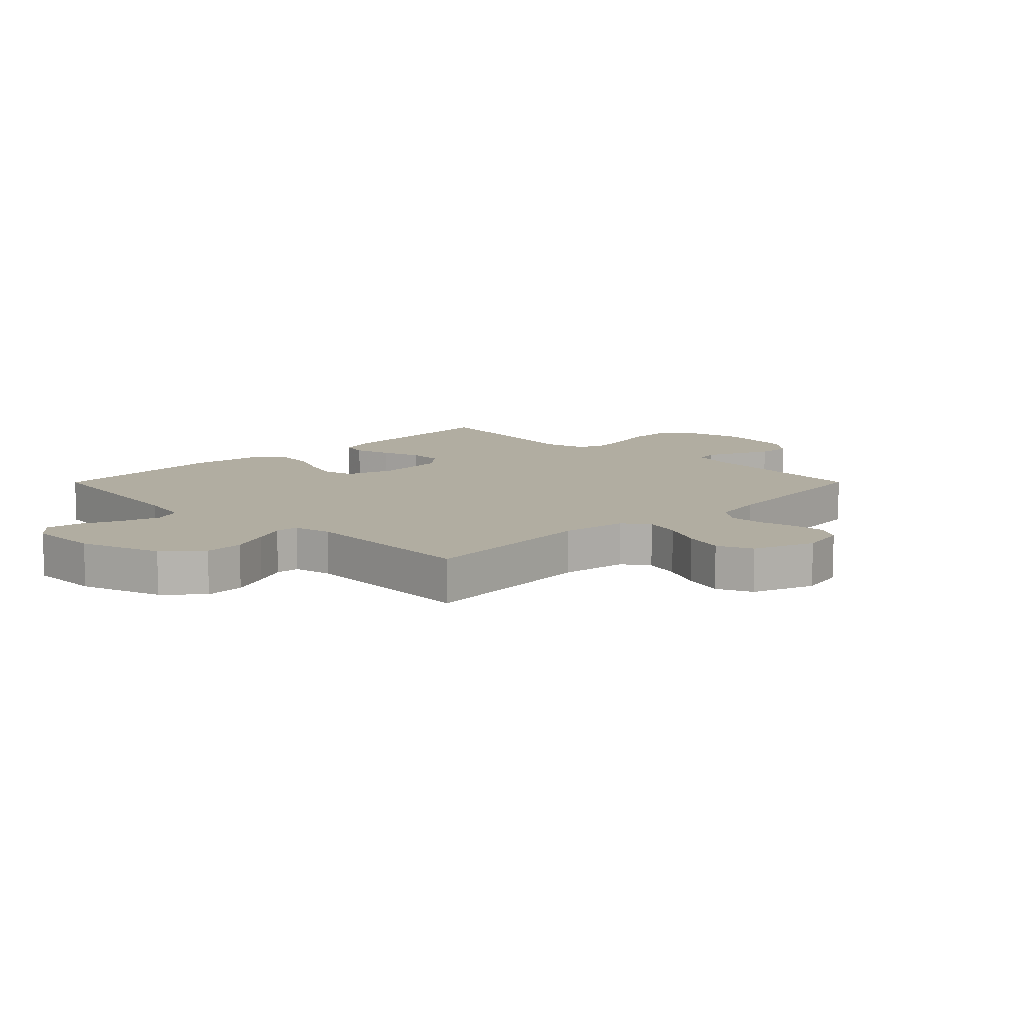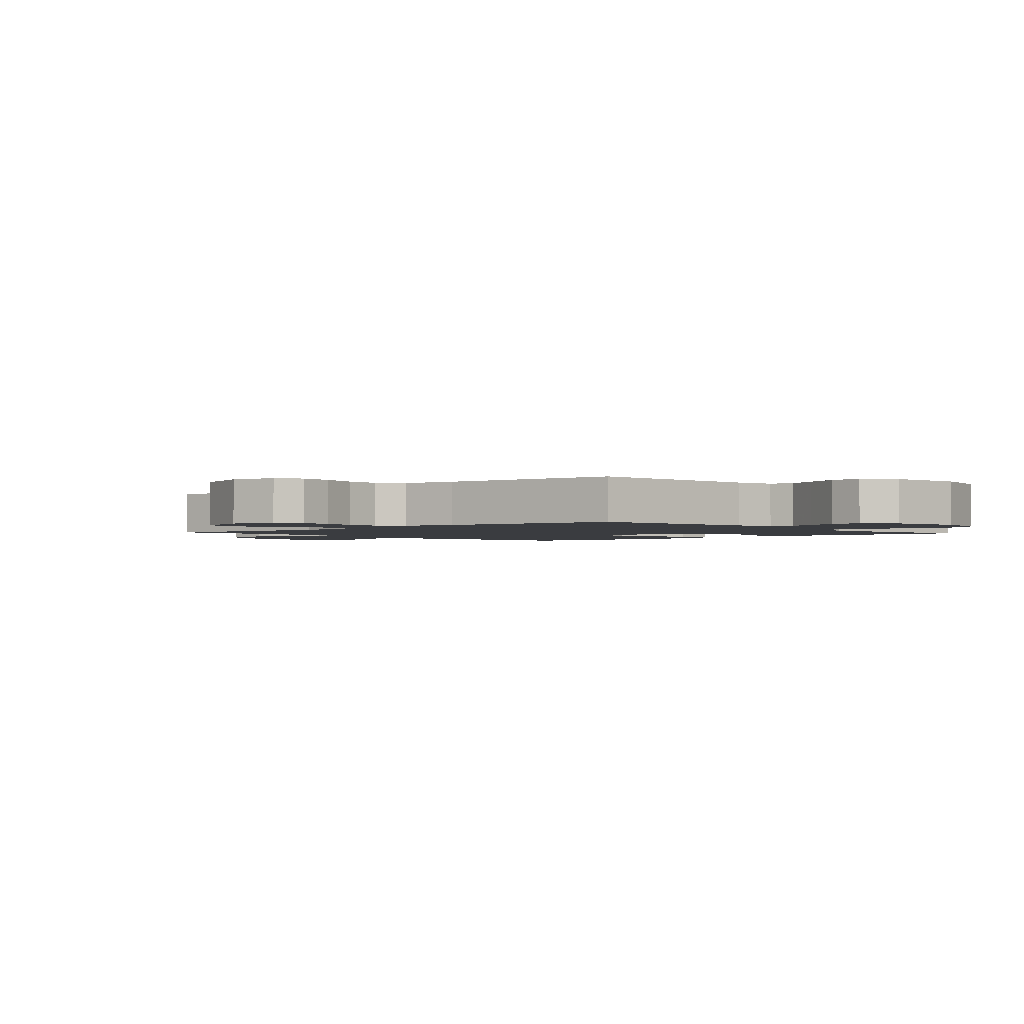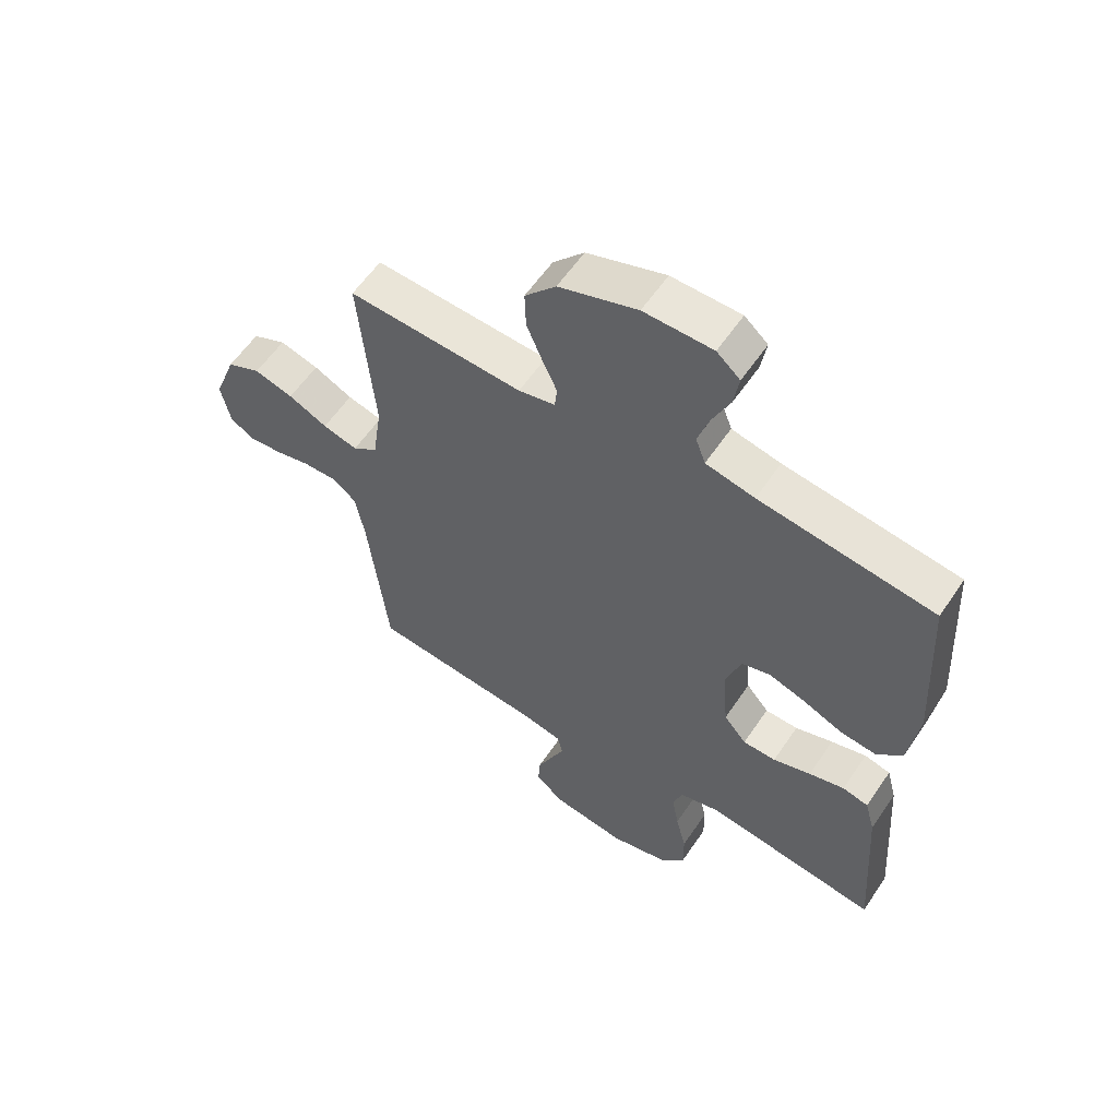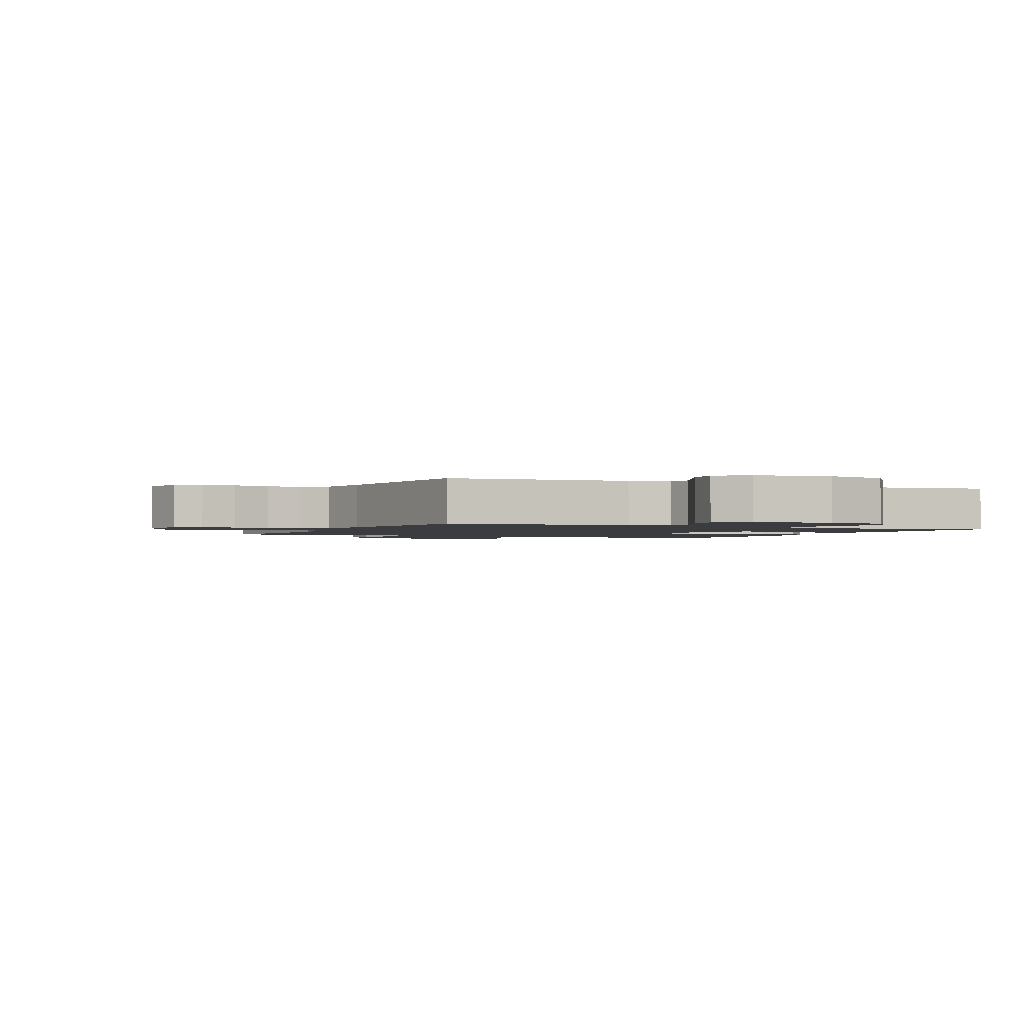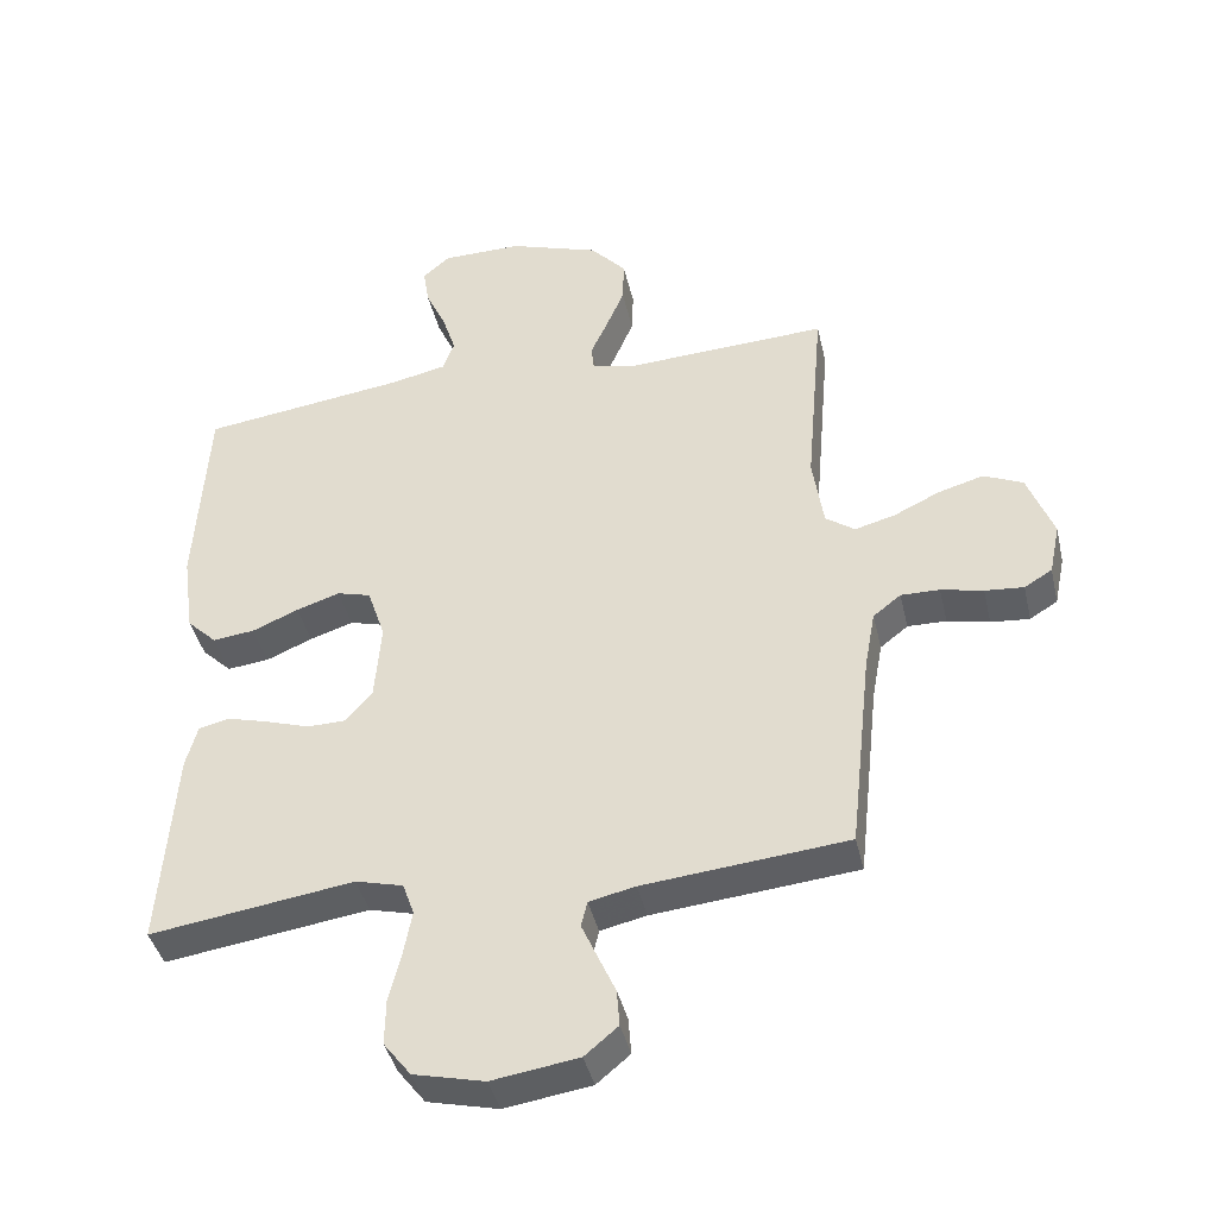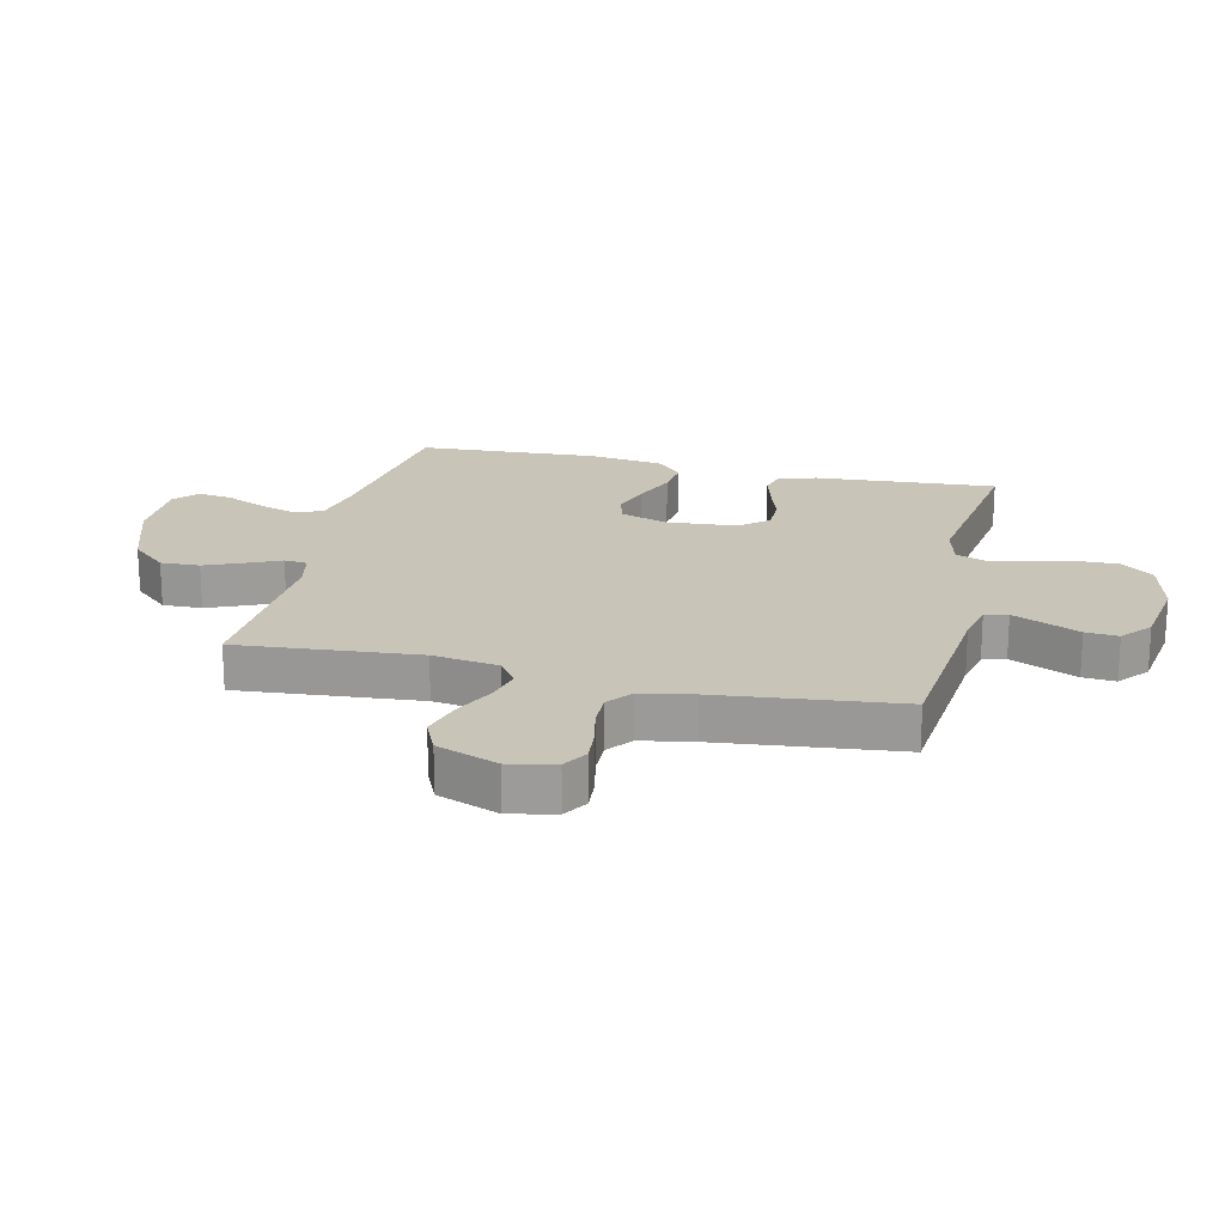
<metadata>
{"format":"obj","ext":"obj","renderer":"f3d","projection":"perspective","resolution":1024,"background":"white","views":[{"elev":10.4,"azim":44.9,"up":"+Y"},{"elev":-1.9,"azim":131.9,"up":"+Y"},{"elev":58.5,"azim":-146.2,"up":"+Z"},{"elev":-1.6,"azim":155.1,"up":"+Y"},{"elev":-41.4,"azim":12.9,"up":"+Z"},{"elev":20.2,"azim":103.1,"up":"+Y"}]}
</metadata>
<code>
v -0.5 0.07 0.5
v -0.2 0.07 0.54
v -0.116 0.07 0.558
v -0.099 0.07 0.604
v -0.119 0.07 0.666
v -0.149 0.07 0.732
v -0.158 0.07 0.789
v -0.118 0.07 0.824
v 0 0.07 0.825
v 0.134 0.07 0.78
v 0.187 0.07 0.721
v 0.185 0.07 0.656
v 0.158 0.07 0.592
v 0.133 0.07 0.537
v 0.137 0.07 0.499
v 0.2 0.07 0.485
v 0.5 0.07 0.5
v 0.474 0.07 0.2
v 0.49 0.07 0.091
v 0.533 0.07 0.06
v 0.593 0.07 0.076
v 0.66 0.07 0.108
v 0.727 0.07 0.127
v 0.785 0.07 0.101
v 0.823 0.07 0
v 0.807 0.07 -0.076
v 0.766 0.07 -0.101
v 0.709 0.07 -0.096
v 0.647 0.07 -0.082
v 0.59 0.07 -0.081
v 0.549 0.07 -0.113
v 0.533 0.07 -0.2
v 0.5 0.07 -0.5
v 0.2 0.07 -0.529
v 0.132 0.07 -0.544
v 0.123 0.07 -0.582
v 0.146 0.07 -0.634
v 0.172 0.07 -0.692
v 0.176 0.07 -0.746
v 0.127 0.07 -0.787
v 0 0.07 -0.806
v -0.104 0.07 -0.781
v -0.144 0.07 -0.729
v -0.143 0.07 -0.661
v -0.125 0.07 -0.588
v -0.113 0.07 -0.523
v -0.13 0.07 -0.475
v -0.2 0.07 -0.457
v -0.5 0.07 -0.5
v -0.479 0.07 -0.2
v -0.462 0.07 -0.137
v -0.417 0.07 -0.126
v -0.356 0.07 -0.143
v -0.291 0.07 -0.164
v -0.234 0.07 -0.163
v -0.195 0.07 -0.117
v -0.186 0.07 0
v -0.212 0.07 0.078
v -0.262 0.07 0.092
v -0.326 0.07 0.071
v -0.394 0.07 0.042
v -0.456 0.07 0.035
v -0.5 0.07 0.078
v -0.517 0.07 0.2
v -0.5 0 0.5
v -0.2 0 0.54
v -0.116 0 0.558
v -0.099 0 0.604
v -0.119 0 0.666
v -0.149 0 0.732
v -0.158 0 0.789
v -0.118 0 0.824
v 0 0 0.825
v 0.134 0 0.78
v 0.187 0 0.721
v 0.185 0 0.656
v 0.158 0 0.592
v 0.133 0 0.537
v 0.137 0 0.499
v 0.2 0 0.485
v 0.5 0 0.5
v 0.474 0 0.2
v 0.49 0 0.091
v 0.533 0 0.06
v 0.593 0 0.076
v 0.66 0 0.108
v 0.727 0 0.127
v 0.785 0 0.101
v 0.823 0 0
v 0.807 0 -0.076
v 0.766 0 -0.101
v 0.709 0 -0.096
v 0.647 0 -0.082
v 0.59 0 -0.081
v 0.549 0 -0.113
v 0.533 0 -0.2
v 0.5 0 -0.5
v 0.2 0 -0.529
v 0.132 0 -0.544
v 0.123 0 -0.582
v 0.146 0 -0.634
v 0.172 0 -0.692
v 0.176 0 -0.746
v 0.127 0 -0.787
v 0 0 -0.806
v -0.104 0 -0.781
v -0.144 0 -0.729
v -0.143 0 -0.661
v -0.125 0 -0.588
v -0.113 0 -0.523
v -0.13 0 -0.475
v -0.2 0 -0.457
v -0.5 0 -0.5
v -0.479 0 -0.2
v -0.462 0 -0.137
v -0.417 0 -0.126
v -0.356 0 -0.143
v -0.291 0 -0.164
v -0.234 0 -0.163
v -0.195 0 -0.117
v -0.186 0 0
v -0.212 0 0.078
v -0.262 0 0.092
v -0.326 0 0.071
v -0.394 0 0.042
v -0.456 0 0.035
v -0.5 0 0.078
v -0.517 0 0.2
f 64 1 2
f 63 64 2
f 62 63 2
f 61 62 2
f 60 61 2
f 59 60 2 3
f 58 59 3 4
f 57 58 4
f 56 57 4
f 52 53 54
f 51 52 54
f 50 51 54
f 49 50 54
f 48 49 54
f 47 48 54 55
f 46 47 55 56
f 43 44 45
f 42 43 45
f 41 42 45
f 40 41 45
f 39 40 45
f 38 39 45
f 37 38 45
f 36 37 45 46
f 46 56 4
f 36 46 4
f 35 36 4
f 32 33 34
f 34 35 4
f 32 34 4
f 31 32 4
f 27 28 29
f 26 27 29
f 25 26 29
f 24 25 29
f 23 24 29
f 22 23 29
f 21 22 29
f 20 21 29 30
f 19 20 30 31
f 16 17 18
f 15 16 18 19
f 12 13 14
f 11 12 14
f 10 11 14
f 9 10 14
f 8 9 14
f 7 8 14
f 6 7 14
f 5 6 14
f 5 14 15
f 15 19 31
f 5 15 31
f 4 5 31
f 66 65 128
f 66 128 127
f 66 127 126
f 66 126 125
f 66 125 124
f 67 66 124 123
f 68 67 123 122
f 68 122 121
f 68 121 120
f 118 117 116
f 118 116 115
f 118 115 114
f 118 114 113
f 118 113 112
f 119 118 112 111
f 120 119 111 110
f 109 108 107
f 109 107 106
f 109 106 105
f 109 105 104
f 109 104 103
f 109 103 102
f 109 102 101
f 110 109 101 100
f 68 120 110
f 68 110 100
f 68 100 99
f 98 97 96
f 68 99 98
f 68 98 96
f 68 96 95
f 93 92 91
f 93 91 90
f 93 90 89
f 93 89 88
f 93 88 87
f 93 87 86
f 93 86 85
f 94 93 85 84
f 95 94 84 83
f 82 81 80
f 83 82 80 79
f 78 77 76
f 78 76 75
f 78 75 74
f 78 74 73
f 78 73 72
f 78 72 71
f 78 71 70
f 78 70 69
f 79 78 69
f 95 83 79
f 95 79 69
f 95 69 68
f 1 65 66 2
f 2 66 67 3
f 3 67 68 4
f 4 68 69 5
f 5 69 70 6
f 6 70 71 7
f 7 71 72 8
f 8 72 73 9
f 9 73 74 10
f 10 74 75 11
f 11 75 76 12
f 12 76 77 13
f 13 77 78 14
f 14 78 79 15
f 15 79 80 16
f 16 80 81 17
f 17 81 82 18
f 18 82 83 19
f 19 83 84 20
f 20 84 85 21
f 21 85 86 22
f 22 86 87 23
f 23 87 88 24
f 24 88 89 25
f 25 89 90 26
f 26 90 91 27
f 27 91 92 28
f 28 92 93 29
f 29 93 94 30
f 30 94 95 31
f 31 95 96 32
f 32 96 97 33
f 33 97 98 34
f 34 98 99 35
f 35 99 100 36
f 36 100 101 37
f 37 101 102 38
f 38 102 103 39
f 39 103 104 40
f 40 104 105 41
f 41 105 106 42
f 42 106 107 43
f 43 107 108 44
f 44 108 109 45
f 45 109 110 46
f 46 110 111 47
f 47 111 112 48
f 48 112 113 49
f 49 113 114 50
f 50 114 115 51
f 51 115 116 52
f 52 116 117 53
f 53 117 118 54
f 54 118 119 55
f 55 119 120 56
f 56 120 121 57
f 57 121 122 58
f 58 122 123 59
f 59 123 124 60
f 60 124 125 61
f 61 125 126 62
f 62 126 127 63
f 63 127 128 64
f 64 128 65 1

</code>
